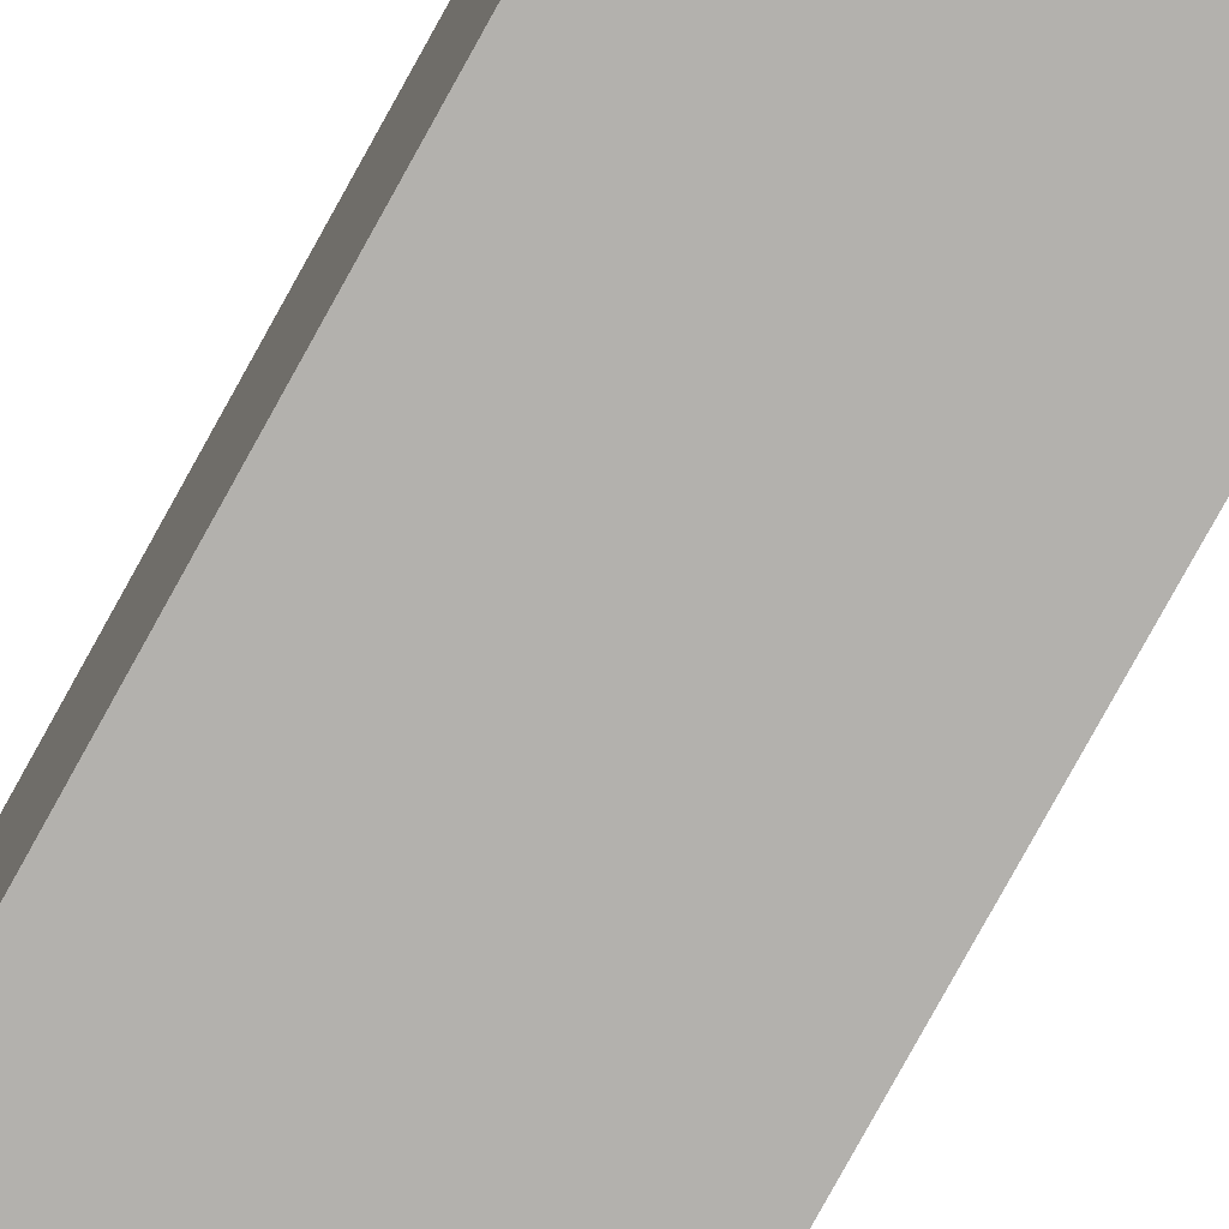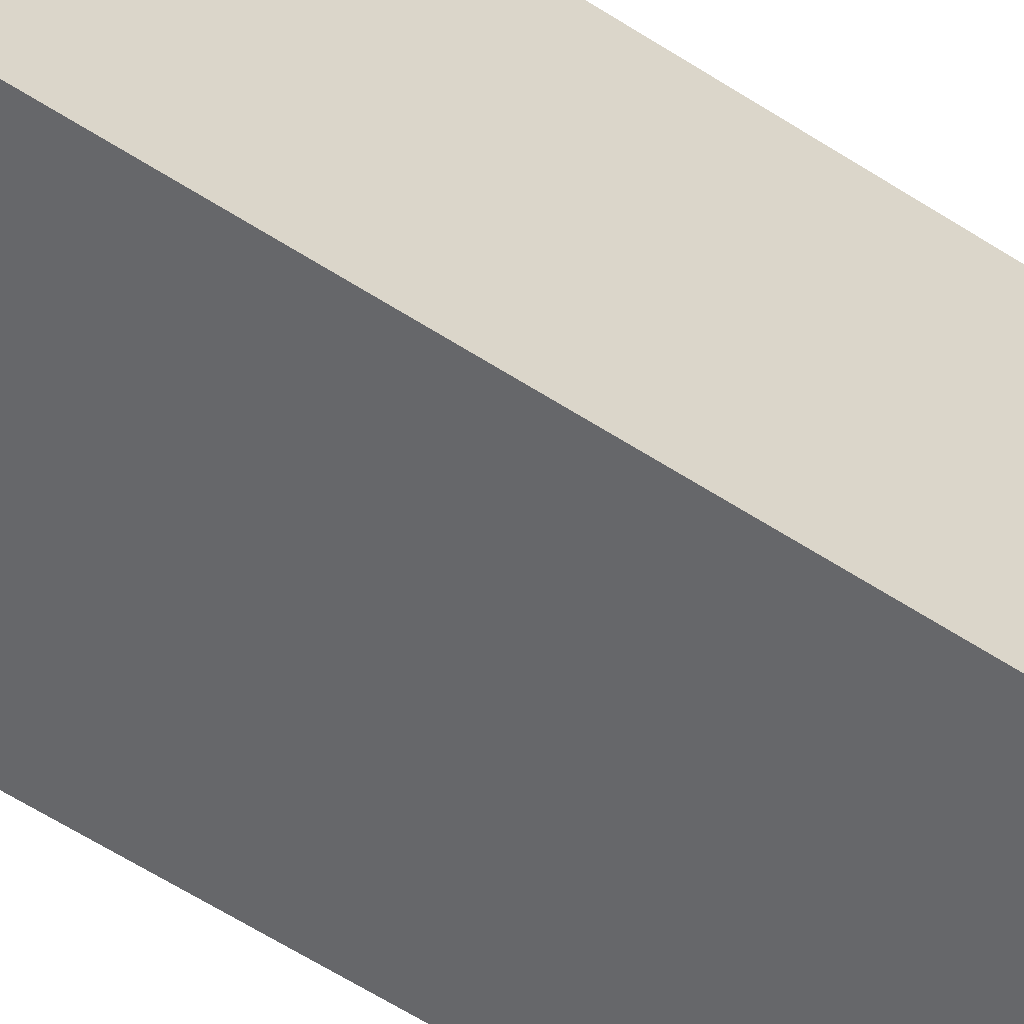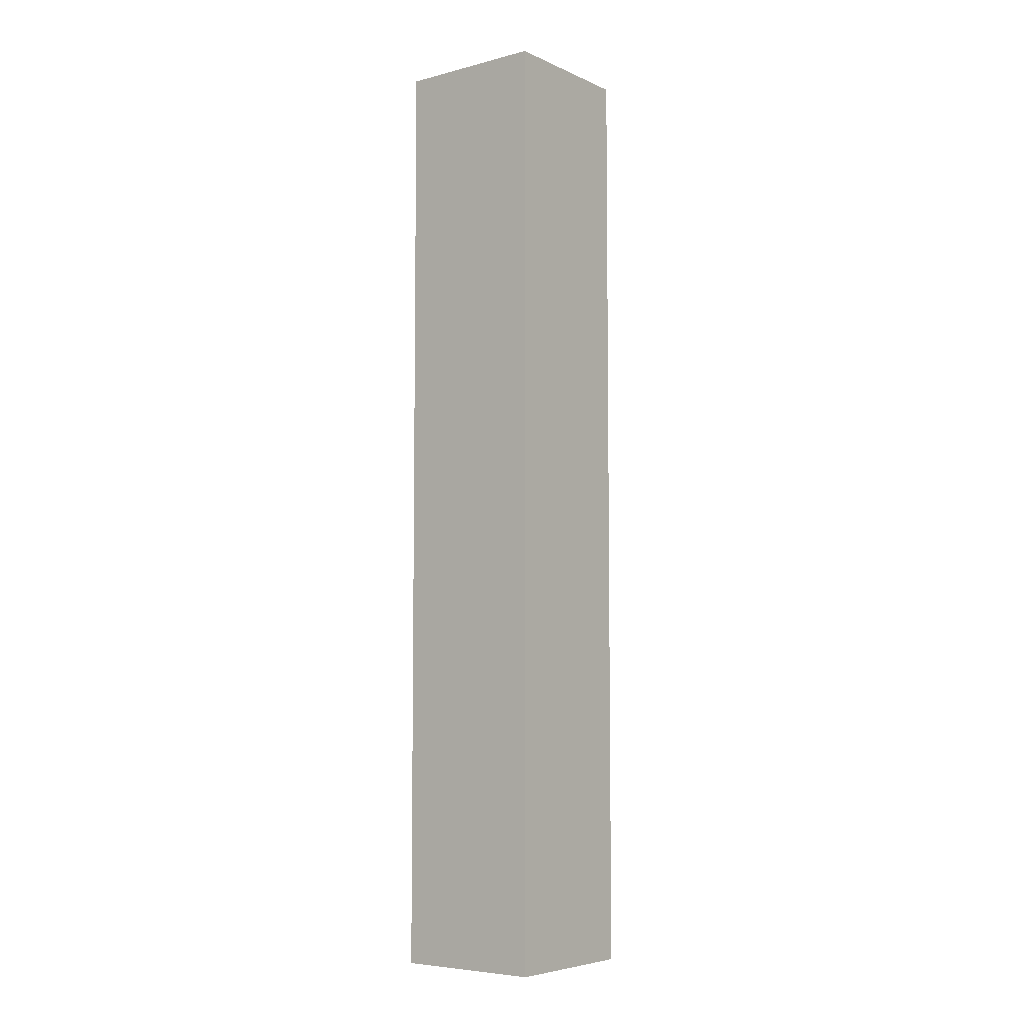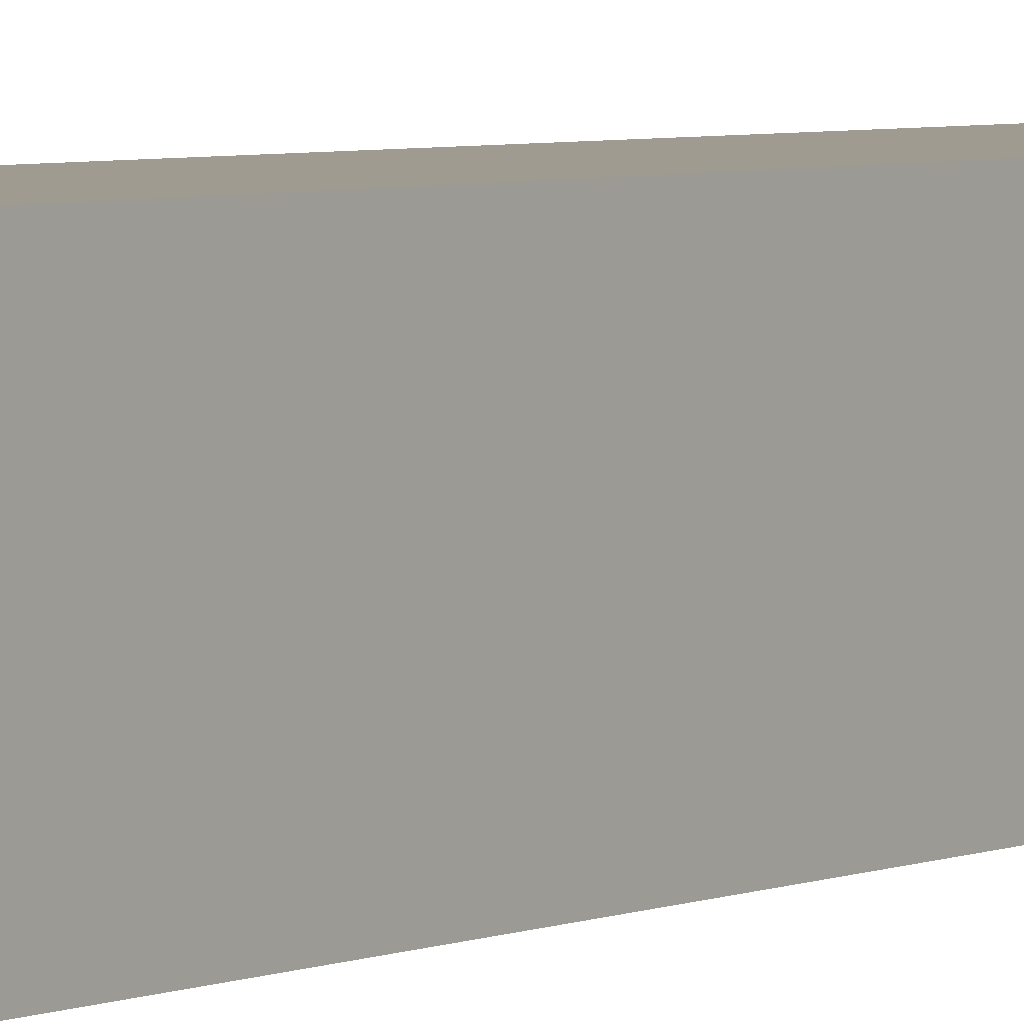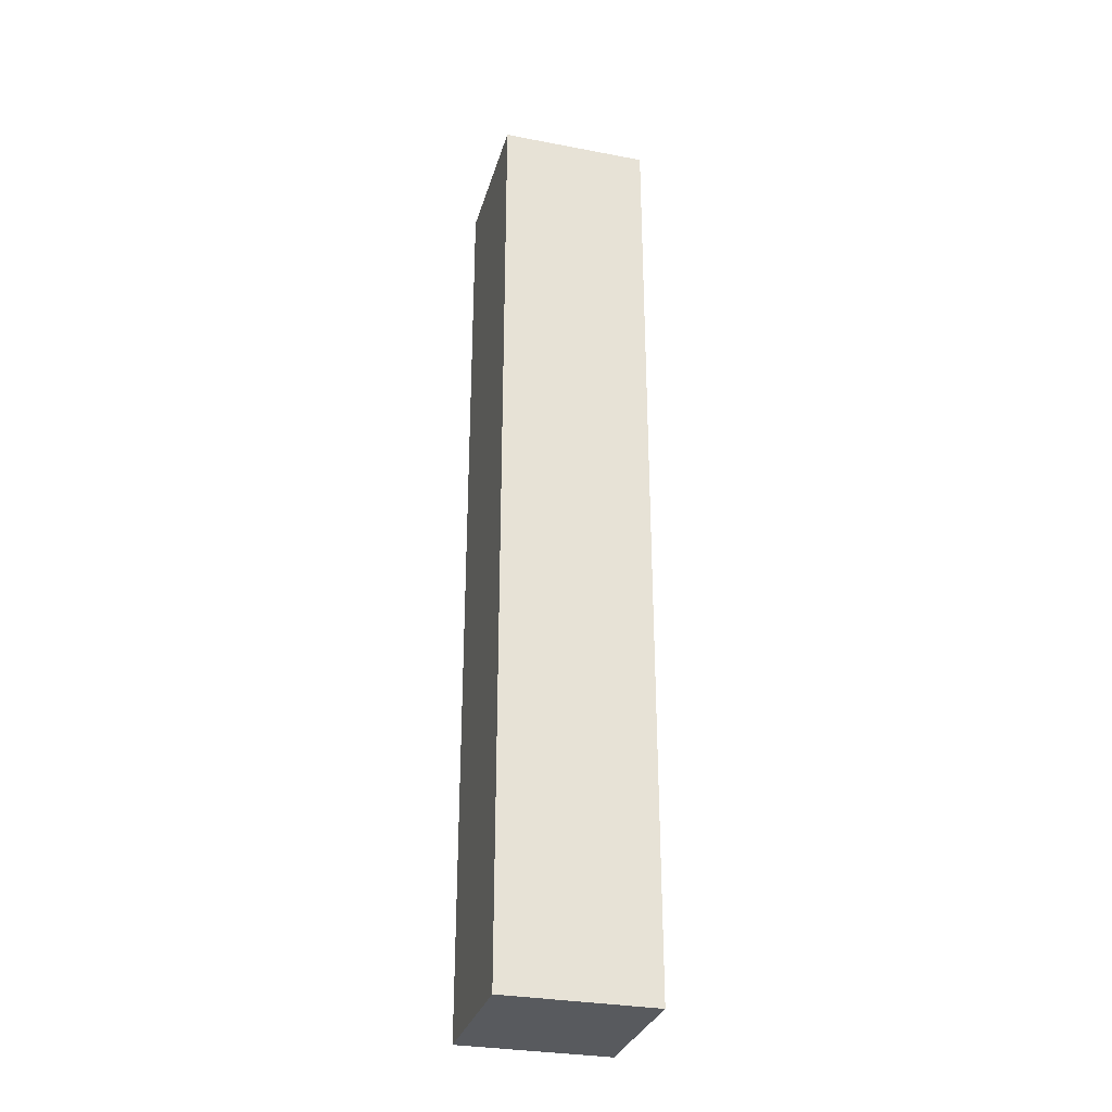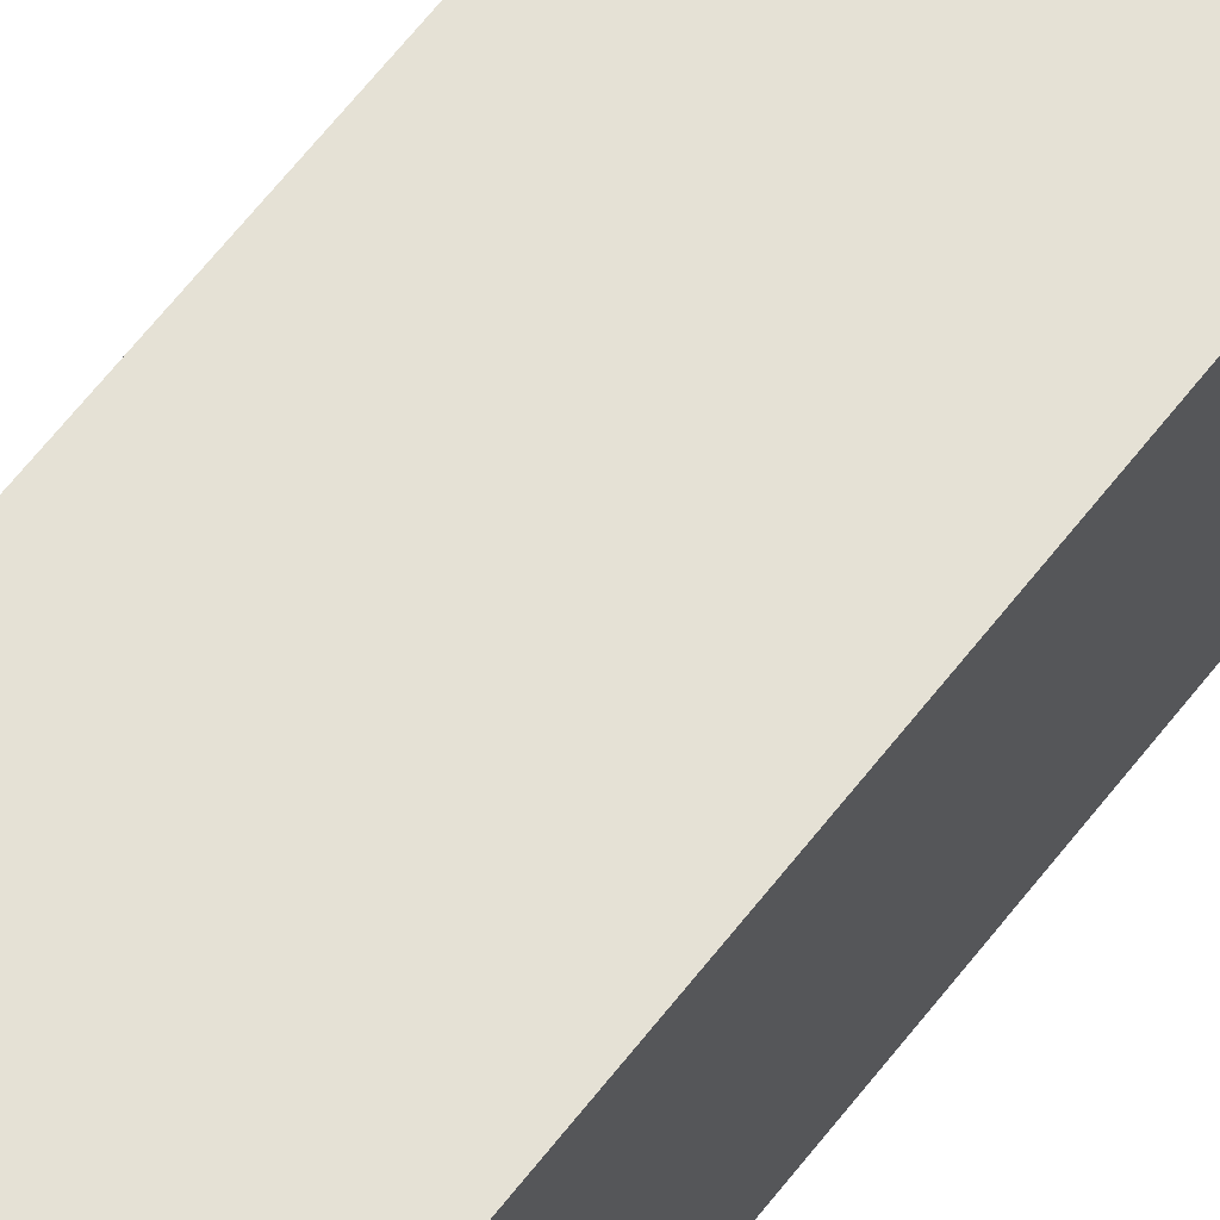
<metadata>
{"format":"obj","ext":"obj","renderer":"f3d","projection":"perspective","resolution":1024,"background":"white","views":[{"elev":-79.2,"azim":-28.9,"up":"+Y"},{"elev":-52.2,"azim":54.0,"up":"+Y"},{"elev":-5.9,"azim":37.8,"up":"+Z"},{"elev":4.0,"azim":-145.6,"up":"+Y"},{"elev":-30.7,"azim":74.7,"up":"+Z"},{"elev":65.0,"azim":38.0,"up":"+Y"}]}
</metadata>
<code>
v 0.3182 1.845 -0.6401
v 0.3182 1.875 -0.6401
v 0.3482 1.875 -0.6401
v 0.3482 1.845 -0.6401
v 0.3482 1.875 -0.4501
v 0.3182 1.875 -0.4501
v 0.3182 1.845 -0.4501
v 0.3482 1.845 -0.4501
v 0.3482 1.875 -0.6401
v 0.3482 1.875 -0.4501
v 0.3482 1.845 -0.4501
v 0.3482 1.845 -0.6401
v 0.3182 1.845 -0.4501
v 0.3182 1.875 -0.4501
v 0.3182 1.875 -0.6401
v 0.3182 1.845 -0.6401
v 0.3482 1.845 -0.4501
v 0.3182 1.845 -0.4501
v 0.3182 1.845 -0.6401
v 0.3482 1.845 -0.6401
v 0.3182 1.875 -0.6401
v 0.3182 1.875 -0.4501
v 0.3482 1.875 -0.4501
v 0.3482 1.875 -0.6401
f 1 2 3
f 1 3 4
f 5 6 7
f 5 7 8
f 9 10 11
f 9 11 12
f 13 14 15
f 13 15 16
f 17 18 19
f 17 19 20
f 21 22 23
f 21 23 24

</code>
